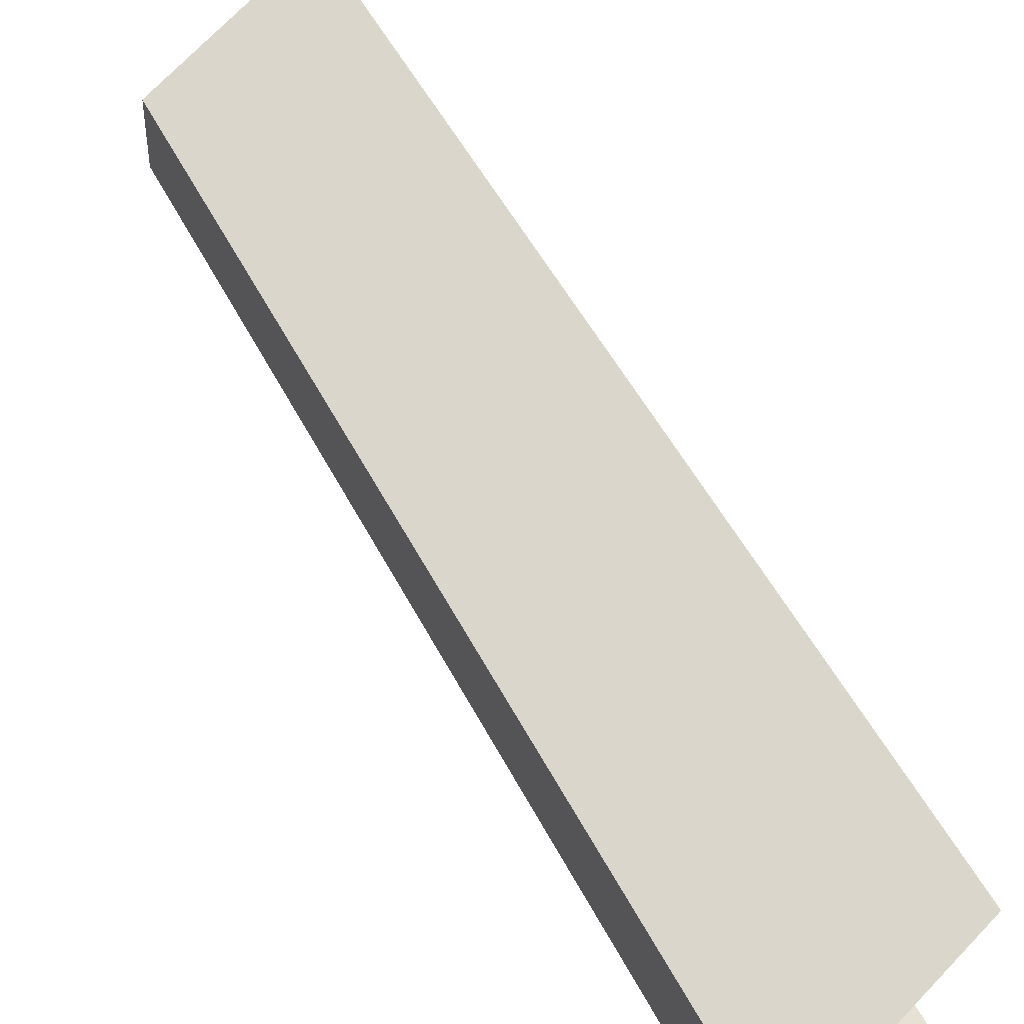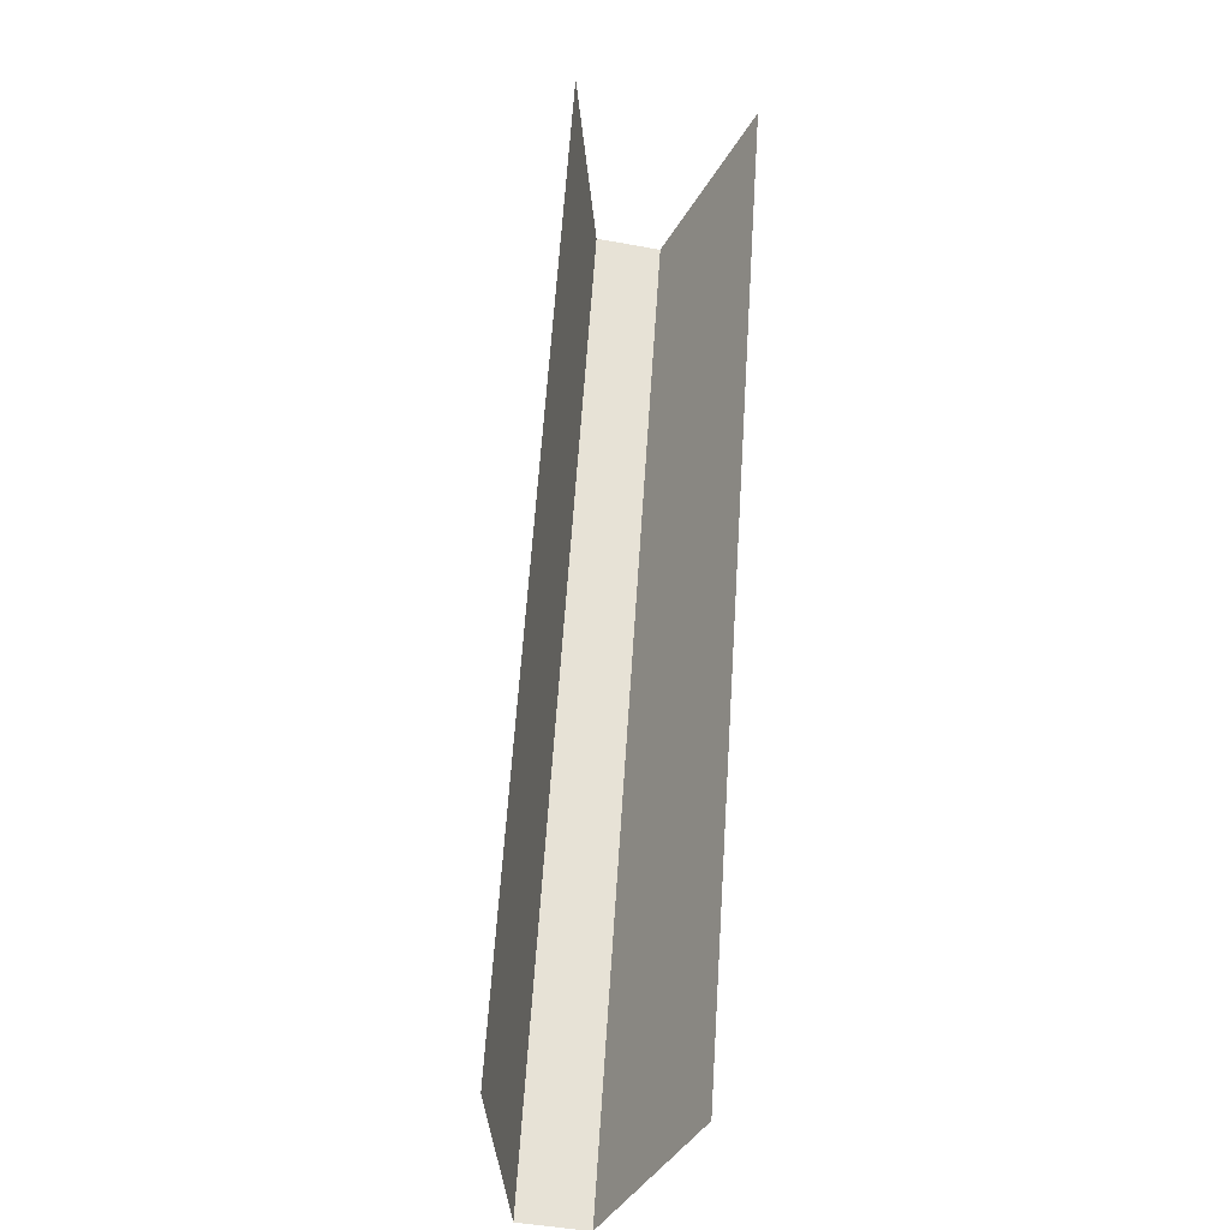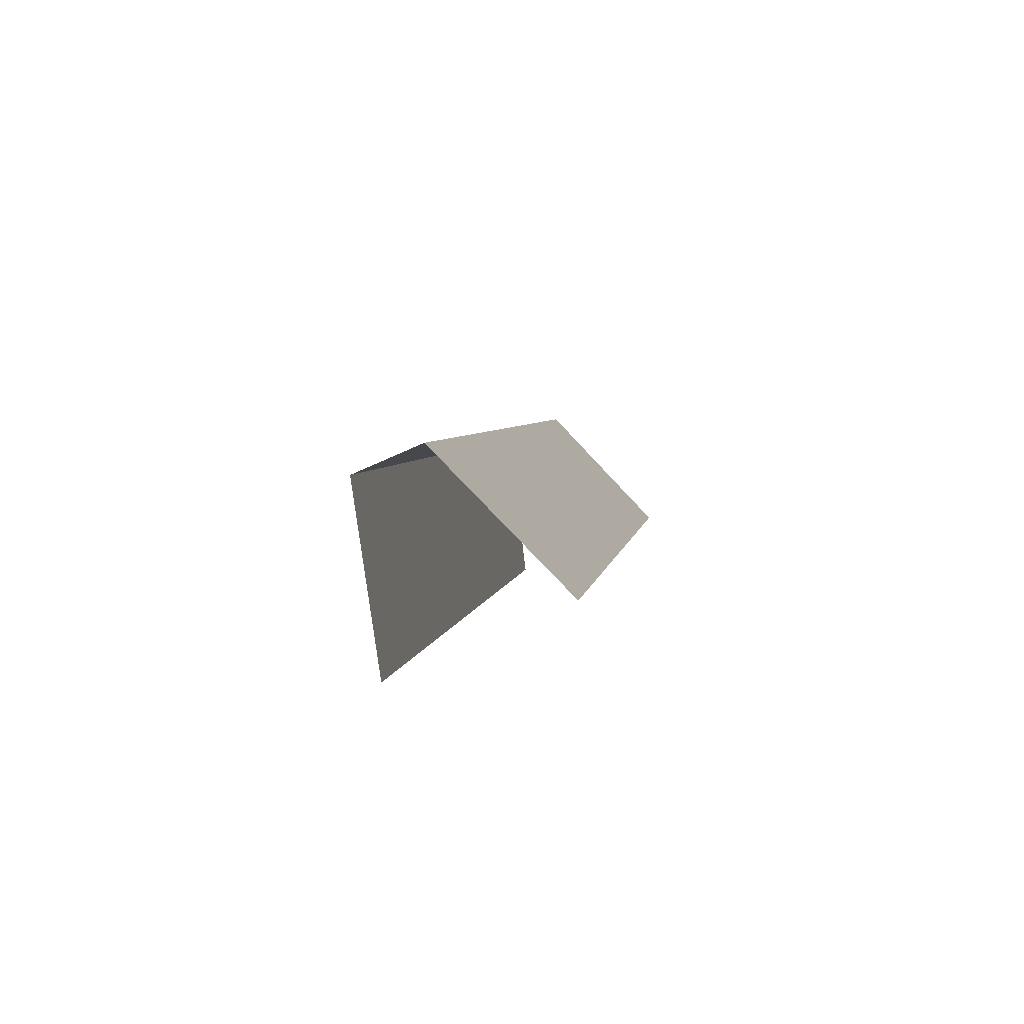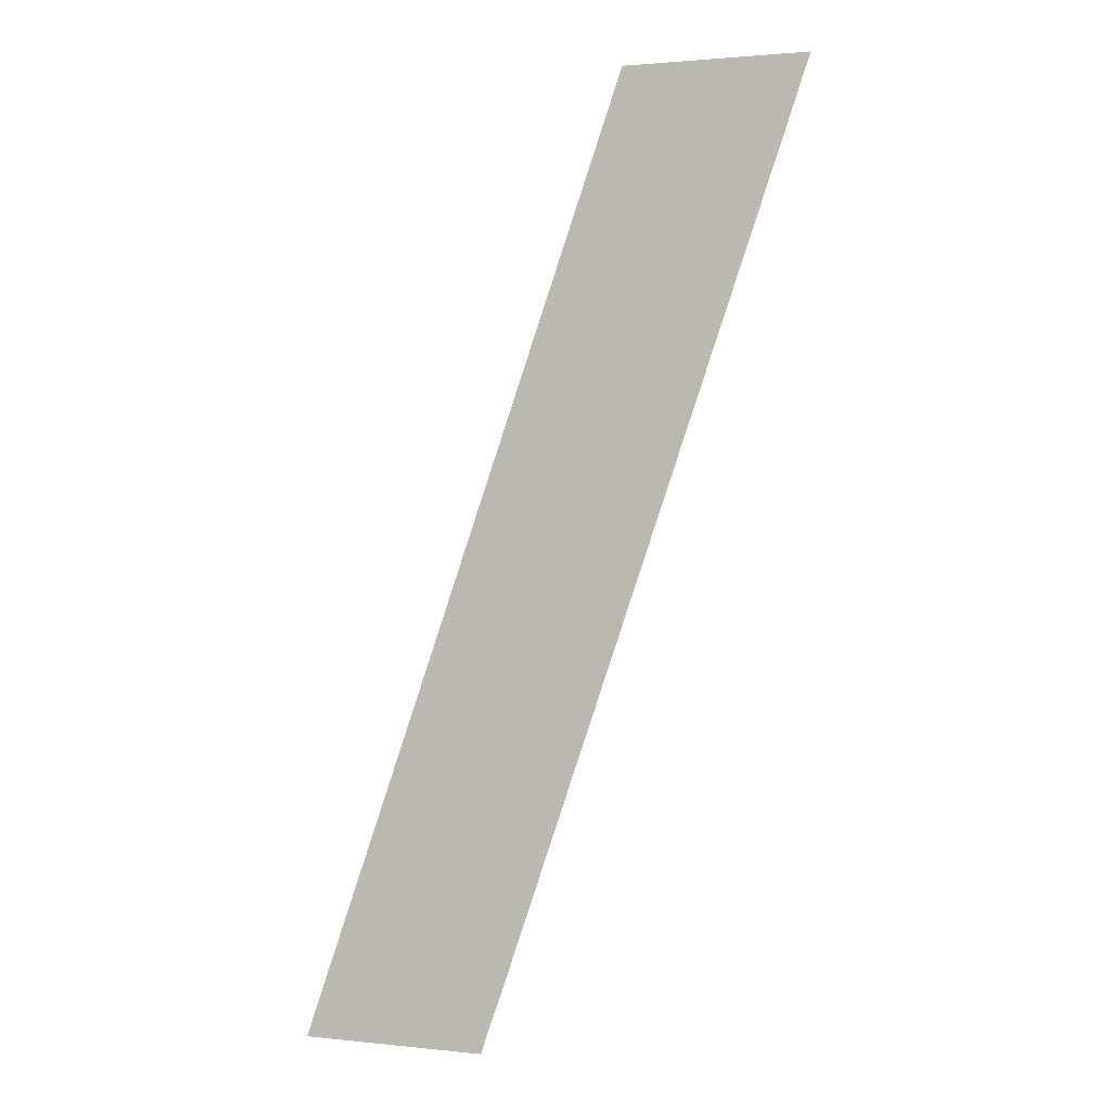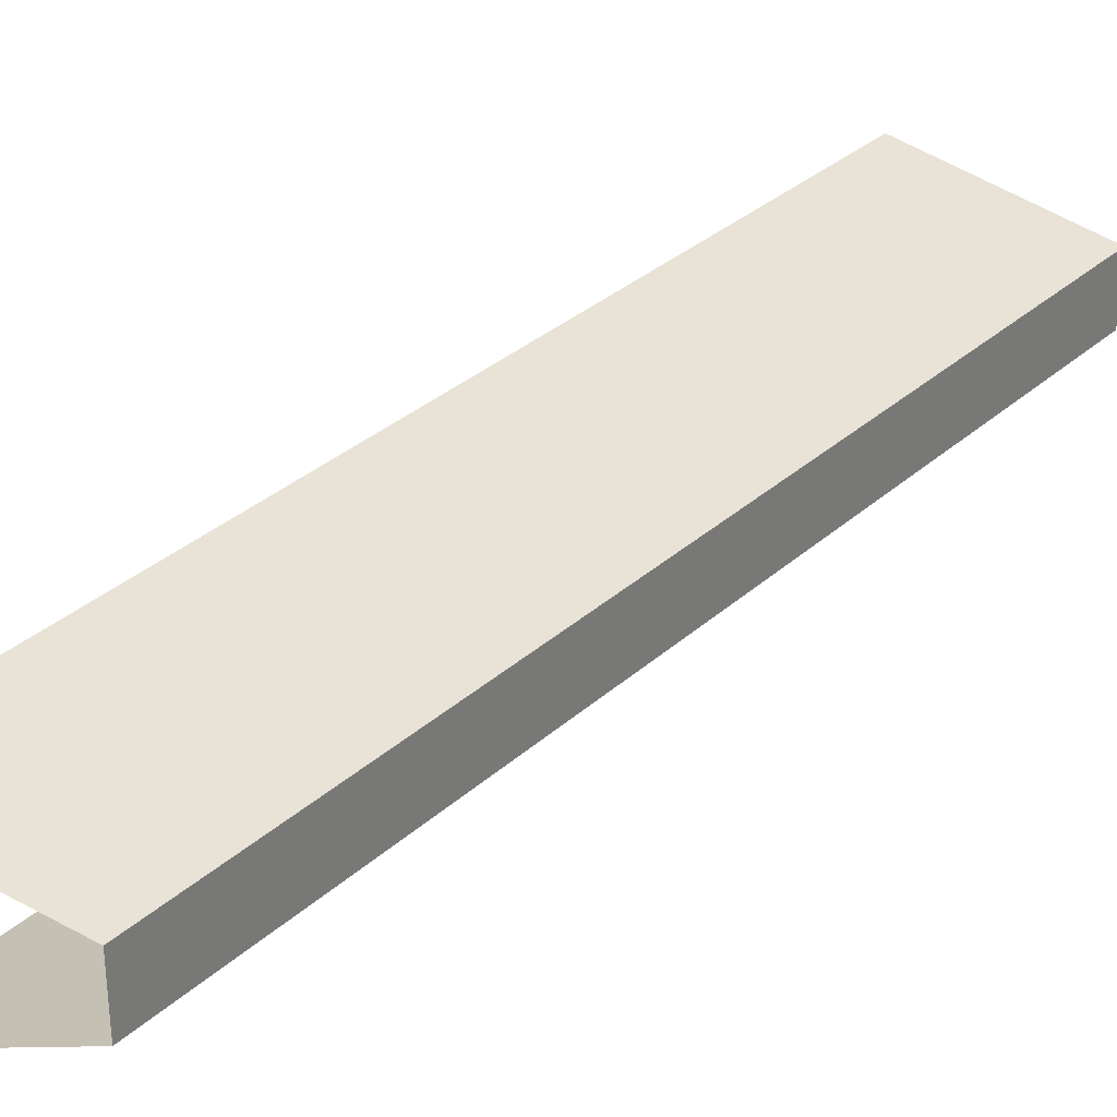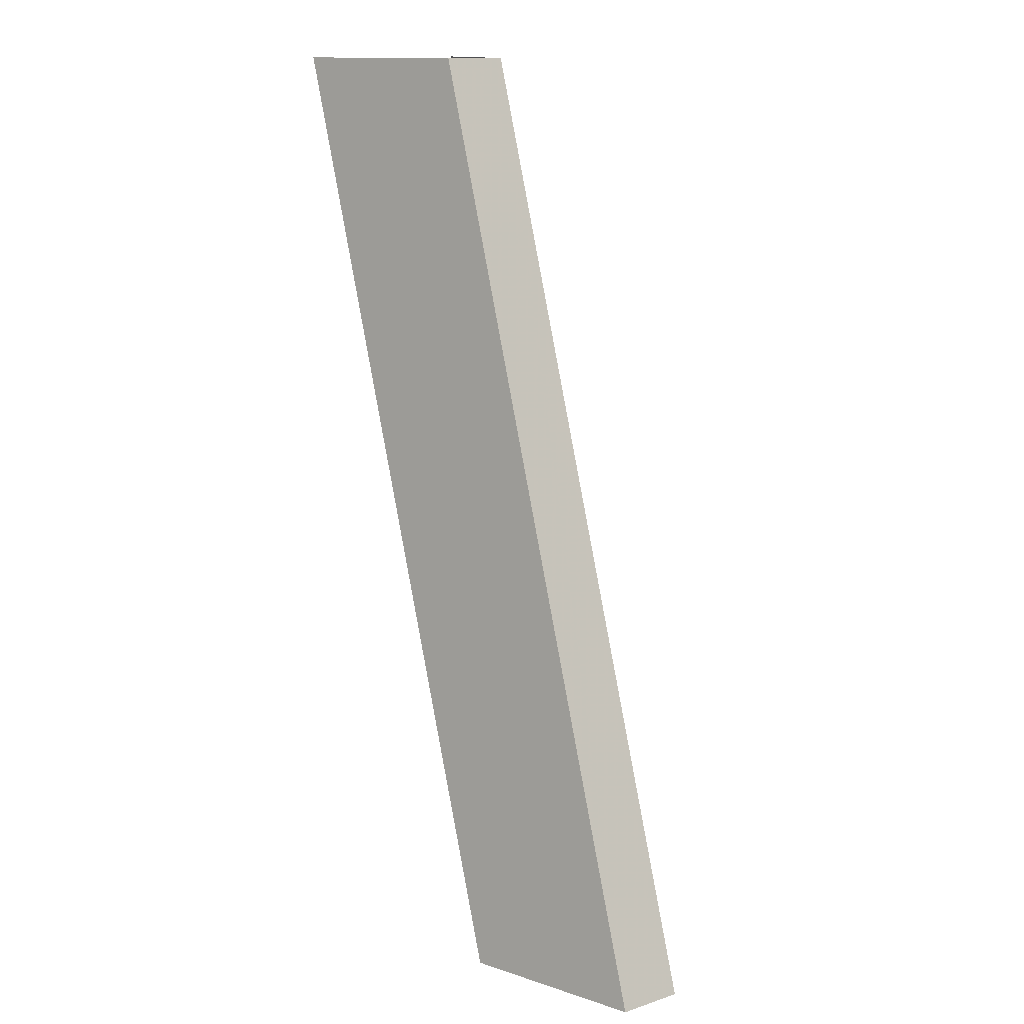
<metadata>
{"format":"obj","ext":"obj","renderer":"f3d","projection":"perspective","resolution":1024,"background":"white","views":[{"elev":47.4,"azim":136.6,"up":"+Y"},{"elev":-45.6,"azim":-102.0,"up":"+Z"},{"elev":-69.6,"azim":114.4,"up":"+Z"},{"elev":1.7,"azim":-176.9,"up":"+Z"},{"elev":32.4,"azim":20.9,"up":"+Y"},{"elev":13.7,"azim":54.1,"up":"+Z"}]}
</metadata>
<code>
v 0.8967 0.01545 0.3211
v 0.8967 0.01647 0.3211
v 0.9014 0.01647 0.3066
v 0.9014 0.01545 0.3066
v 0.894 0.01734 0.3211
v 0.8987 0.01734 0.3066
v 0.8987 0.01457 0.3066
v 0.894 0.01457 0.3211
f 2 3 4
f 2 6 3
f 1 2 4
f 5 6 2
f 7 1 4
f 7 8 1

</code>
